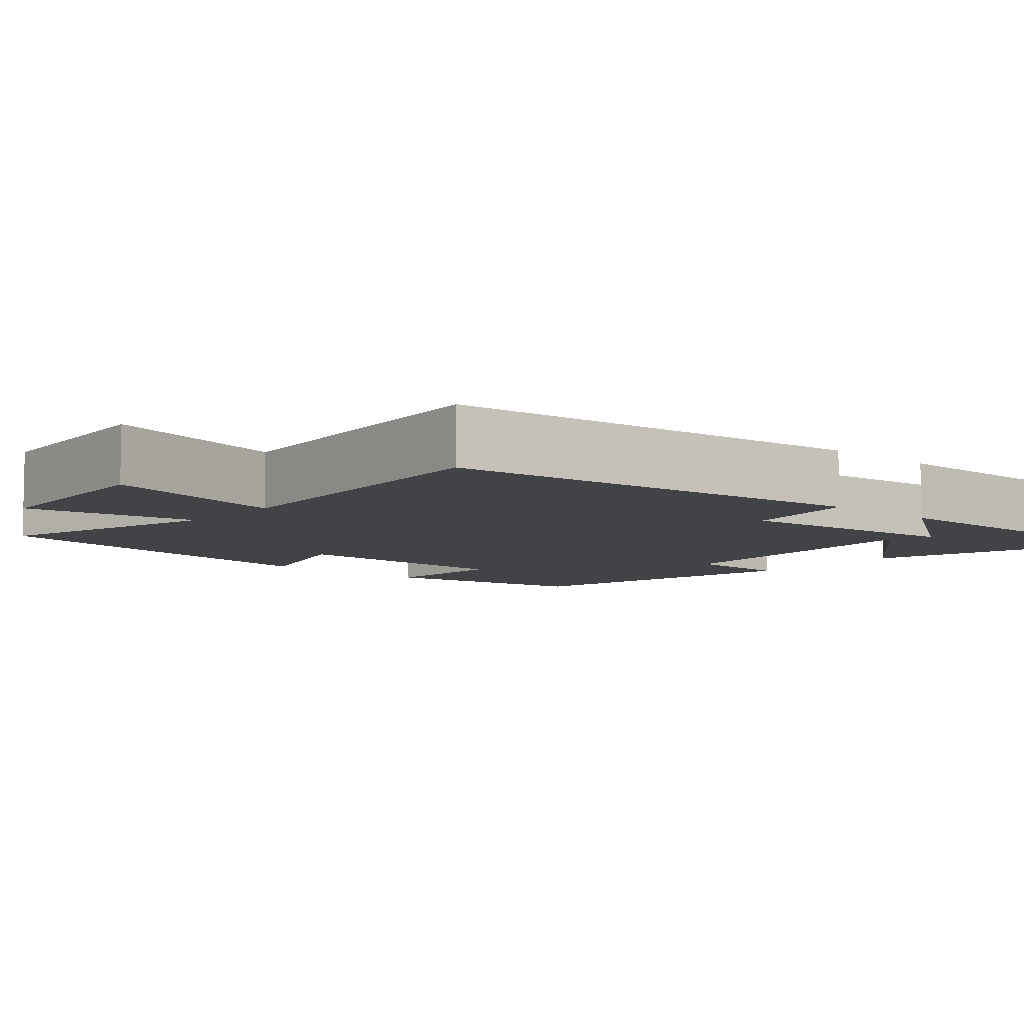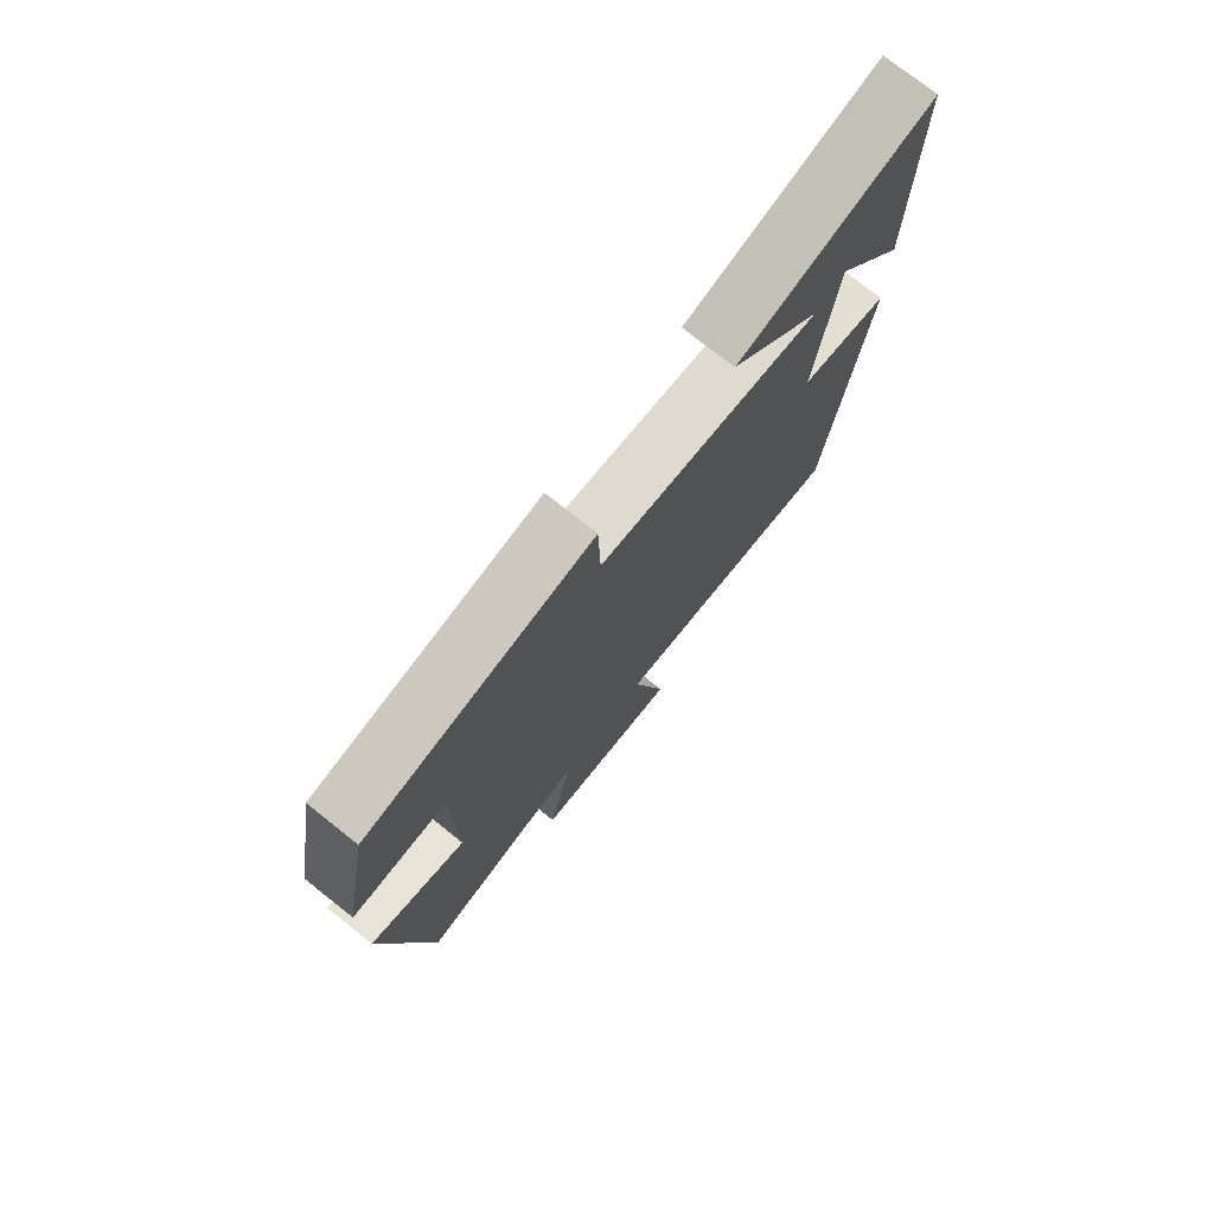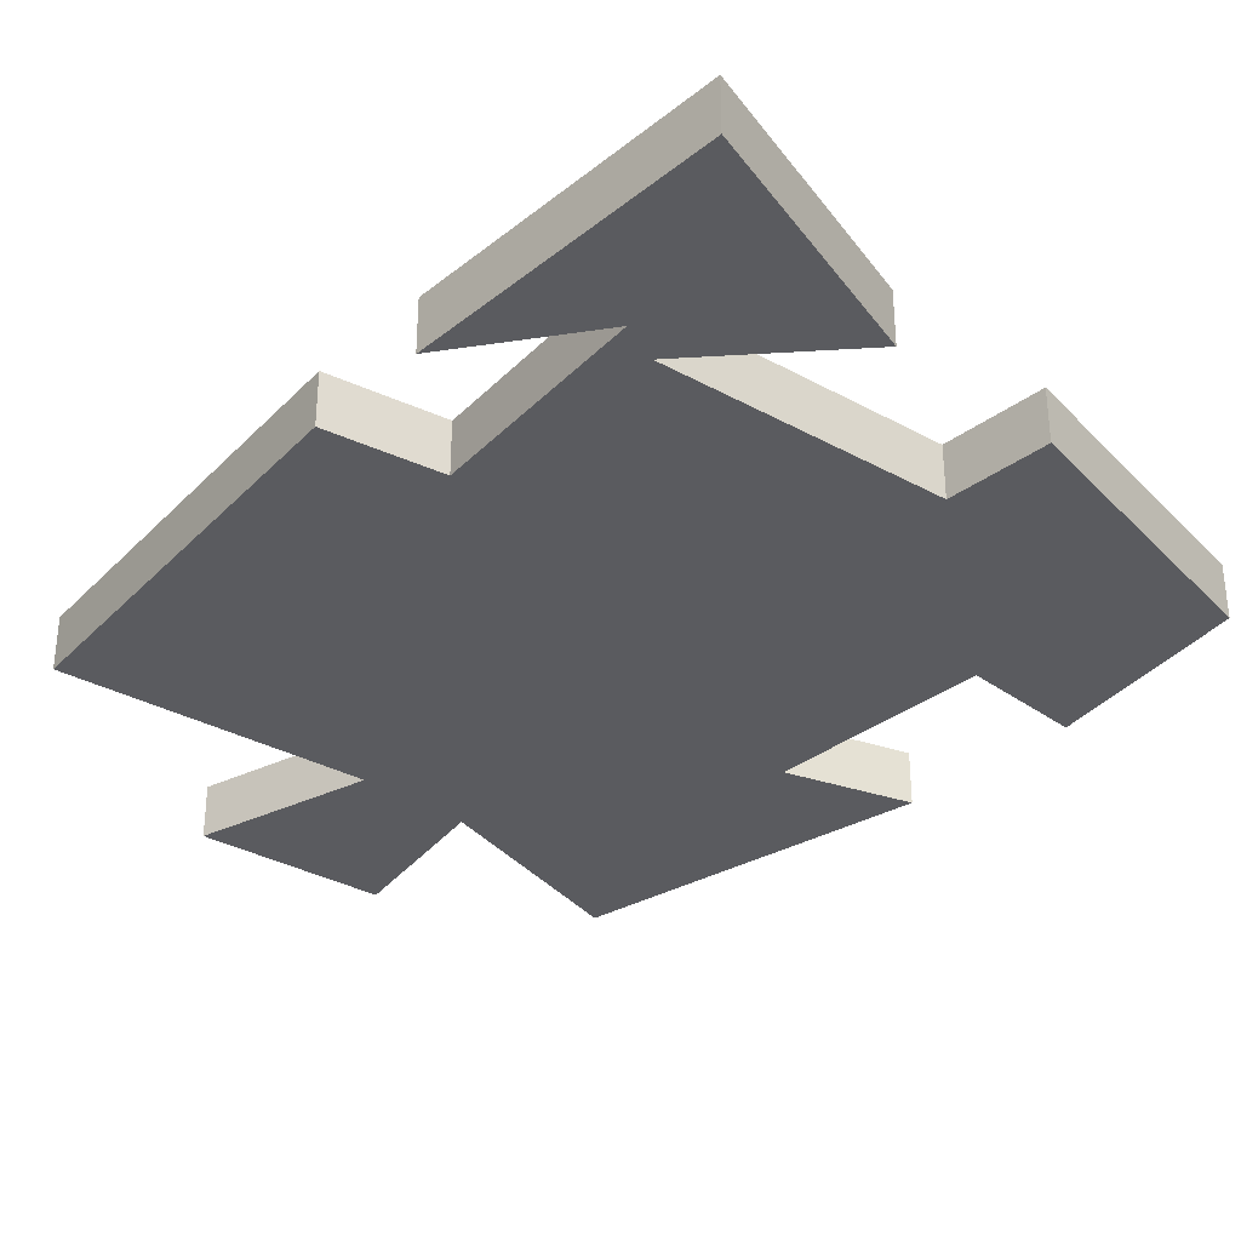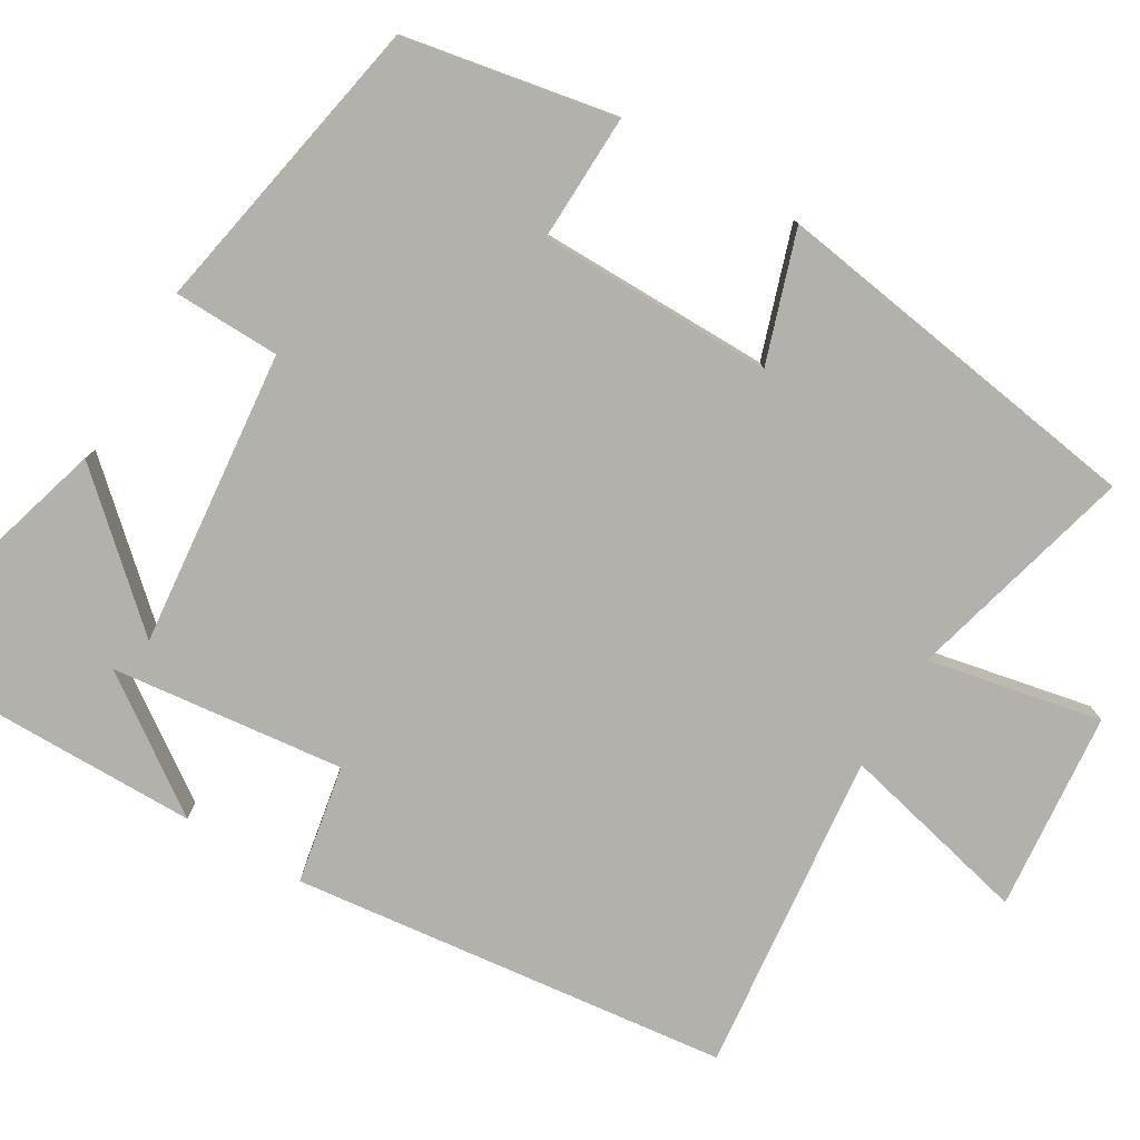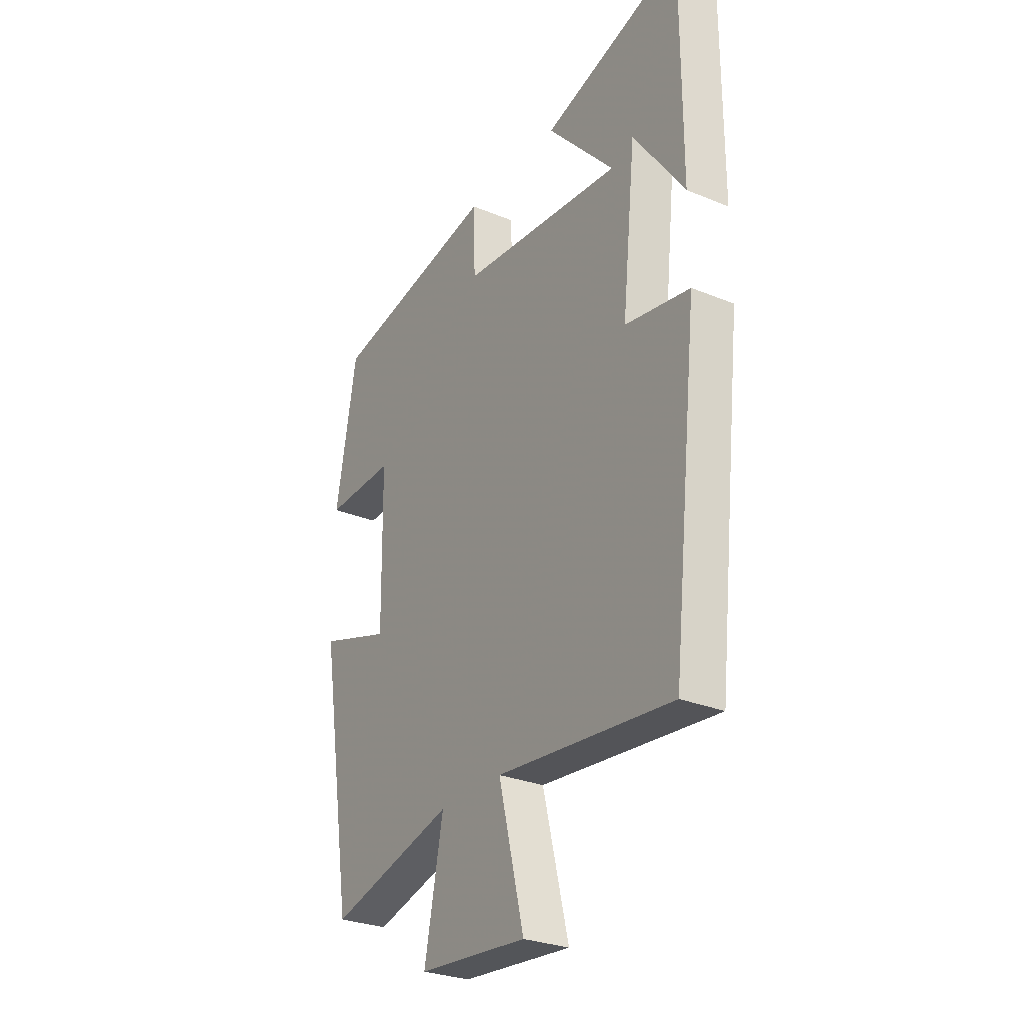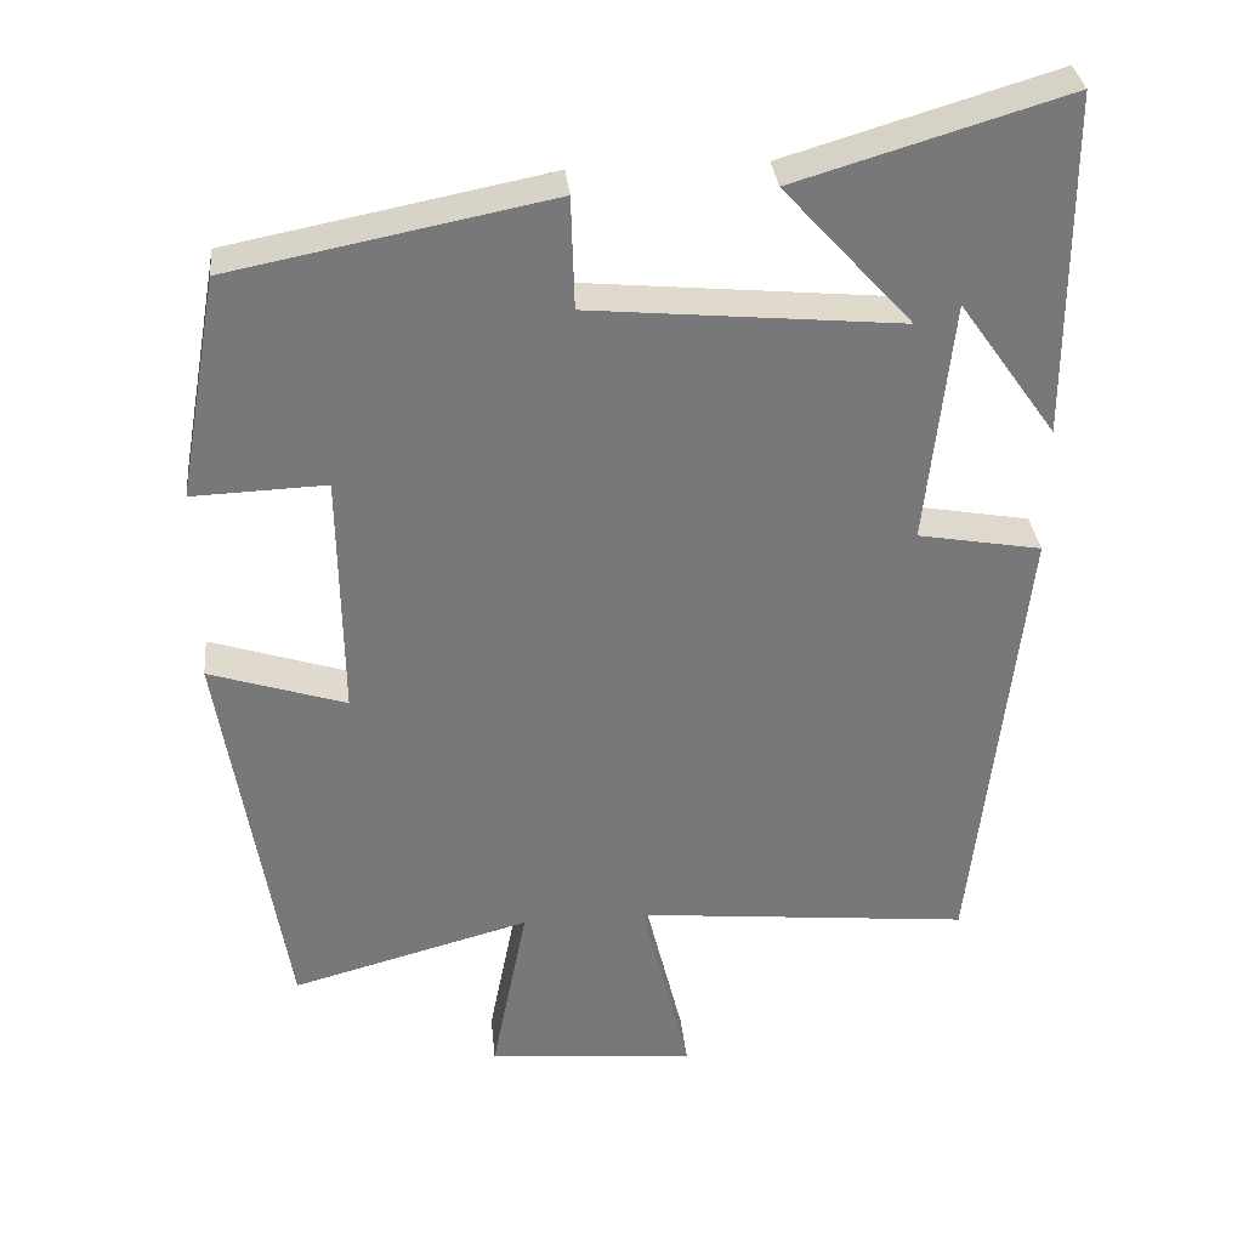
<metadata>
{"format":"obj","ext":"obj","renderer":"f3d","projection":"perspective","resolution":1024,"background":"white","views":[{"elev":-7.5,"azim":-131.4,"up":"+Y"},{"elev":75.8,"azim":128.4,"up":"+Z"},{"elev":-33.0,"azim":-42.7,"up":"+Y"},{"elev":-79.0,"azim":59.7,"up":"+Y"},{"elev":-28.4,"azim":-121.9,"up":"+Z"},{"elev":32.8,"azim":174.3,"up":"+Z"}]}
</metadata>
<code>
v -0.438 0.07 -0.541
v -0.5 0.07 0.021
v -0.348 0.07 0.048
v -0.38 0.07 0.348
v -0.5 0.07 0.179
v -0.5 0.07 0.599
v -0.169 0.07 0.5
v -0.327 0.07 0.327
v 0.055 0.07 0.363
v 0.059 0.07 0.5
v 0.451 0.07 0.423
v 0.5 0.07 0.15
v 0.336 0.07 0.156
v 0.332 0.07 -0.146
v 0.5 0.07 -0.092
v 0.422 0.07 -0.58
v 0.128 0.07 -0.5
v 0.172 0.07 -0.723
v -0.084 0.07 -0.745
v -0.024 0.07 -0.5
v -0.438 0 -0.541
v -0.5 0 0.021
v -0.348 0 0.048
v -0.38 0 0.348
v -0.5 0 0.179
v -0.5 0 0.599
v -0.169 0 0.5
v -0.327 0 0.327
v 0.055 0 0.363
v 0.059 0 0.5
v 0.451 0 0.423
v 0.5 0 0.15
v 0.336 0 0.156
v 0.332 0 -0.146
v 0.5 0 -0.092
v 0.422 0 -0.58
v 0.128 0 -0.5
v 0.172 0 -0.723
v -0.084 0 -0.745
v -0.024 0 -0.5
f 17 18 19 20
f 14 15 16 17
f 13 14 17 20
f 10 11 12 13
f 9 10 13
f 8 9 13 20
f 6 7 8
f 4 5 6
f 4 6 8
f 3 4 8 20
f 1 2 3 20
f 40 39 38 37
f 37 36 35 34
f 40 37 34 33
f 33 32 31 30
f 33 30 29
f 40 33 29 28
f 28 27 26
f 26 25 24
f 28 26 24
f 40 28 24 23
f 40 23 22 21
f 1 21 22 2
f 2 22 23 3
f 3 23 24 4
f 4 24 25 5
f 5 25 26 6
f 6 26 27 7
f 7 27 28 8
f 8 28 29 9
f 9 29 30 10
f 10 30 31 11
f 11 31 32 12
f 12 32 33 13
f 13 33 34 14
f 14 34 35 15
f 15 35 36 16
f 16 36 37 17
f 17 37 38 18
f 18 38 39 19
f 19 39 40 20
f 20 40 21 1

</code>
